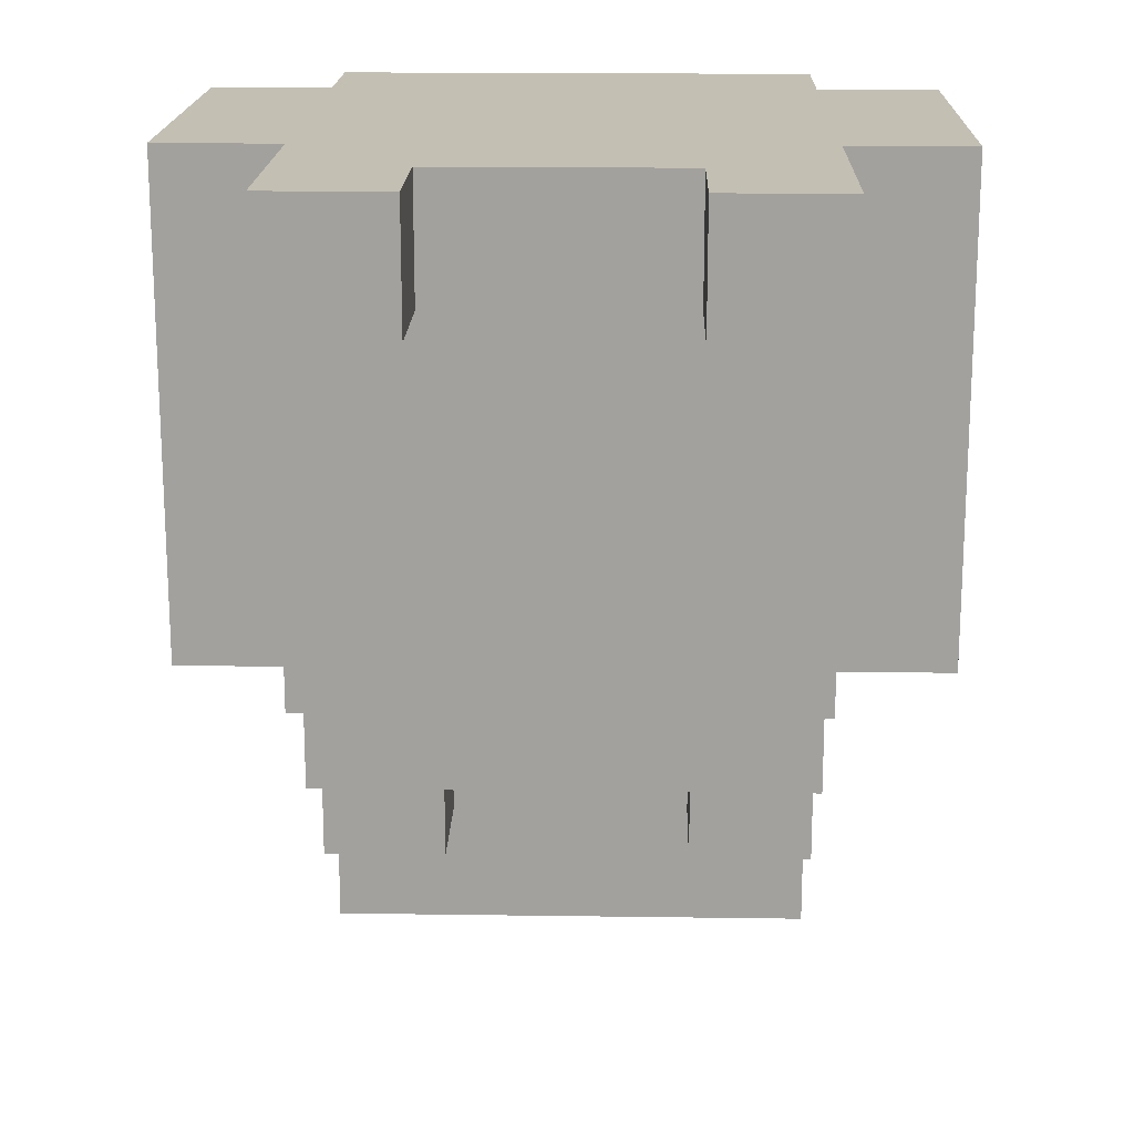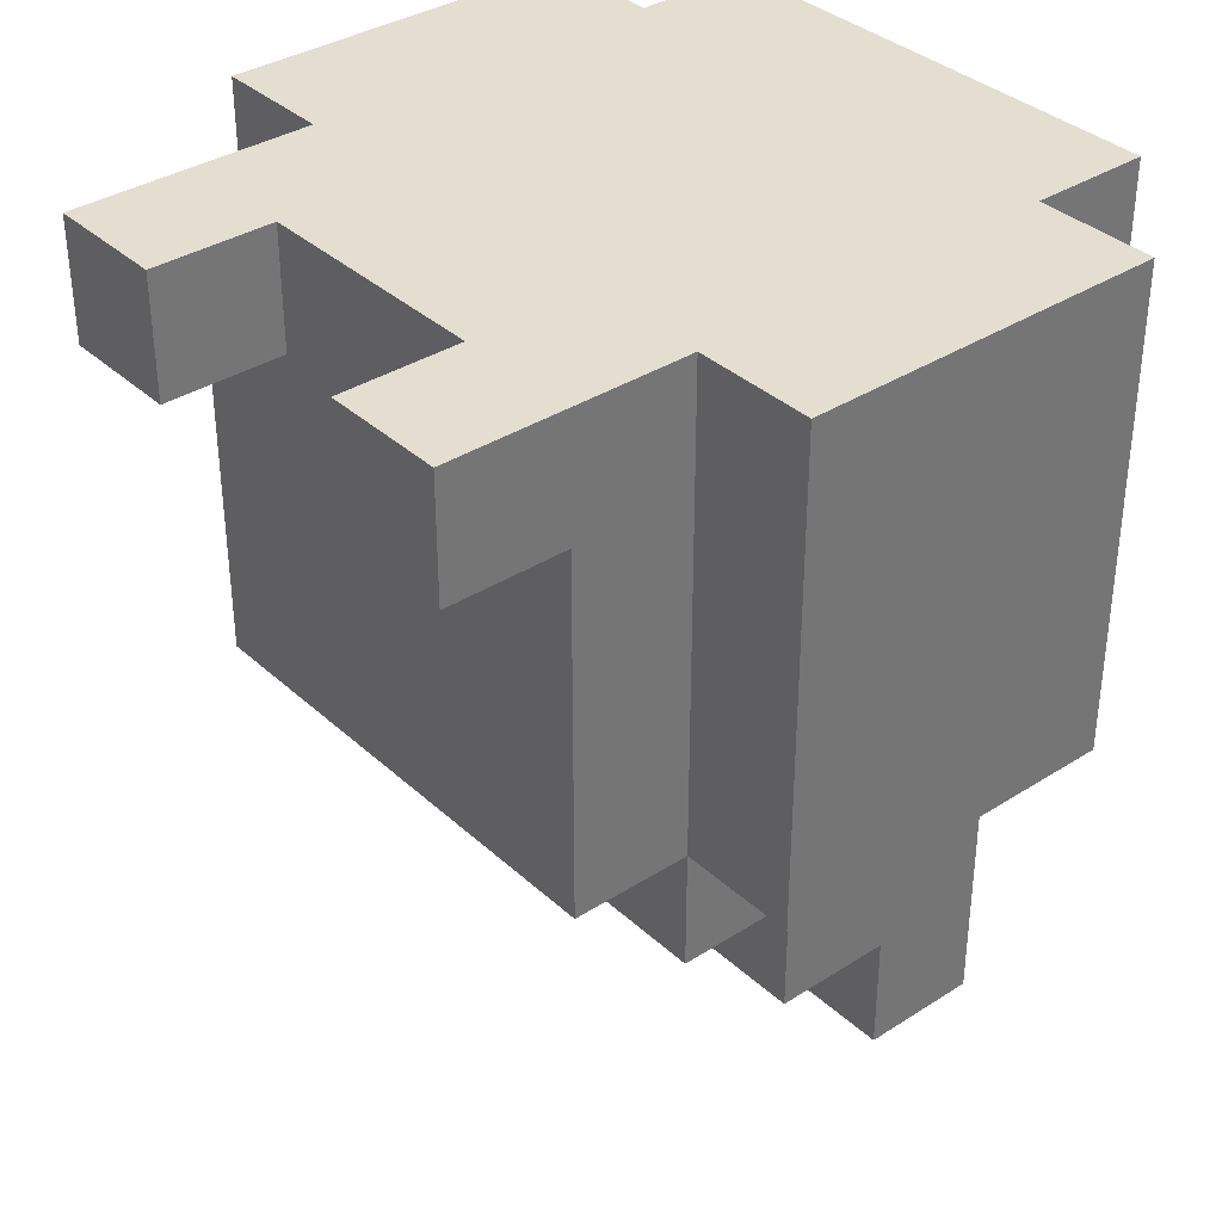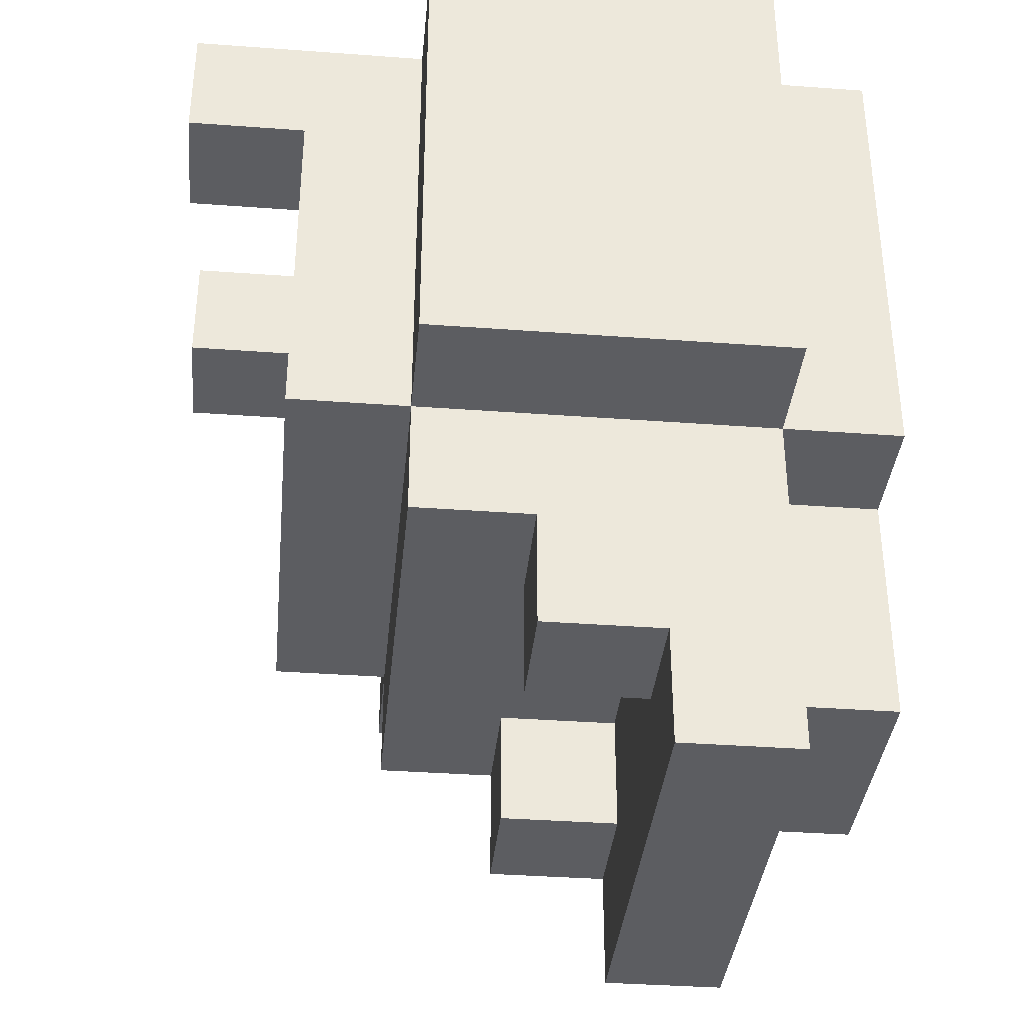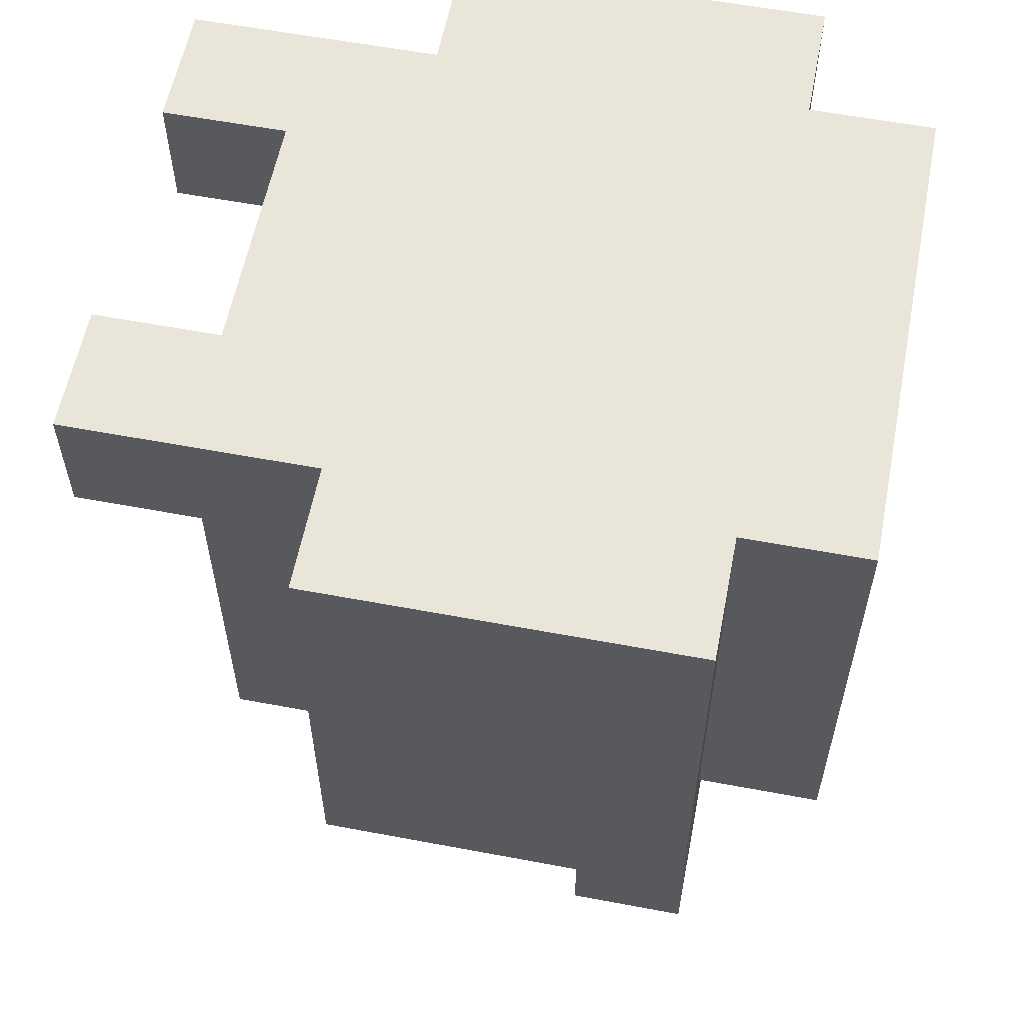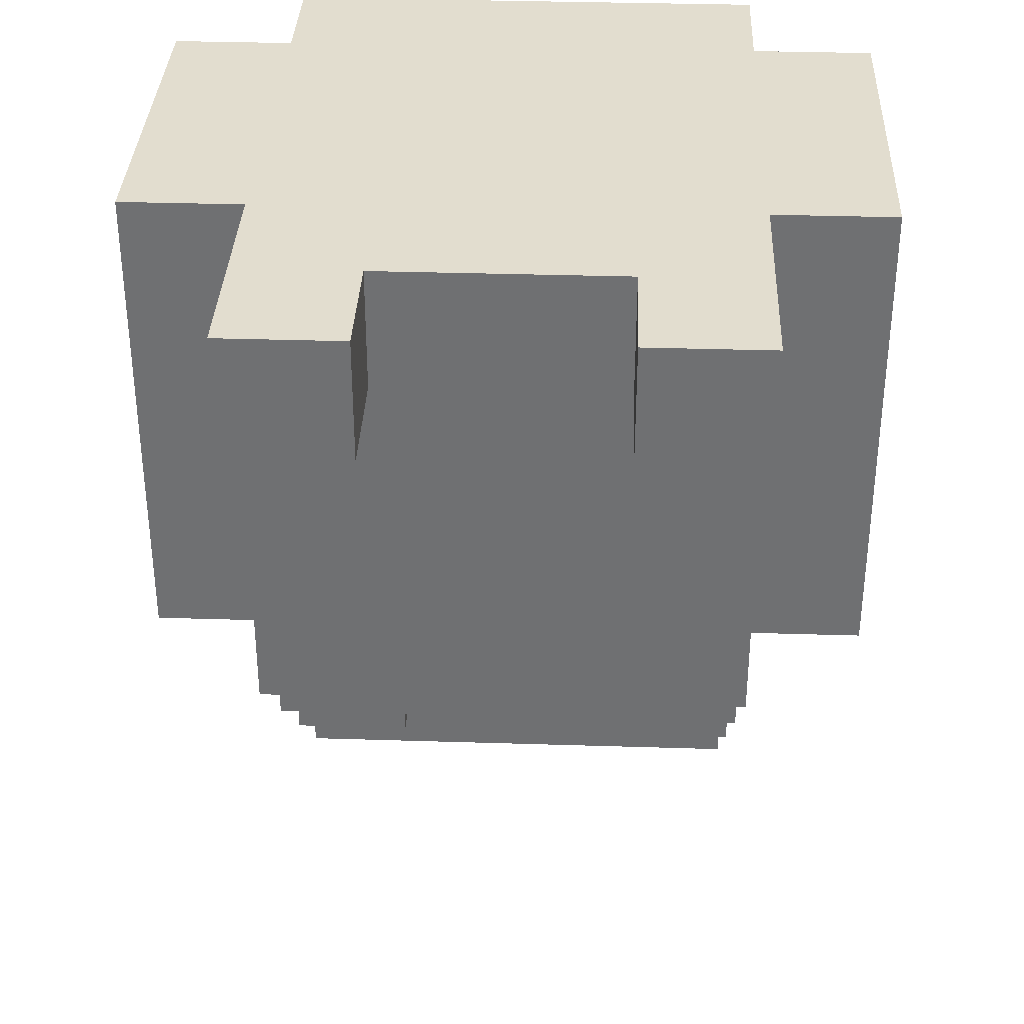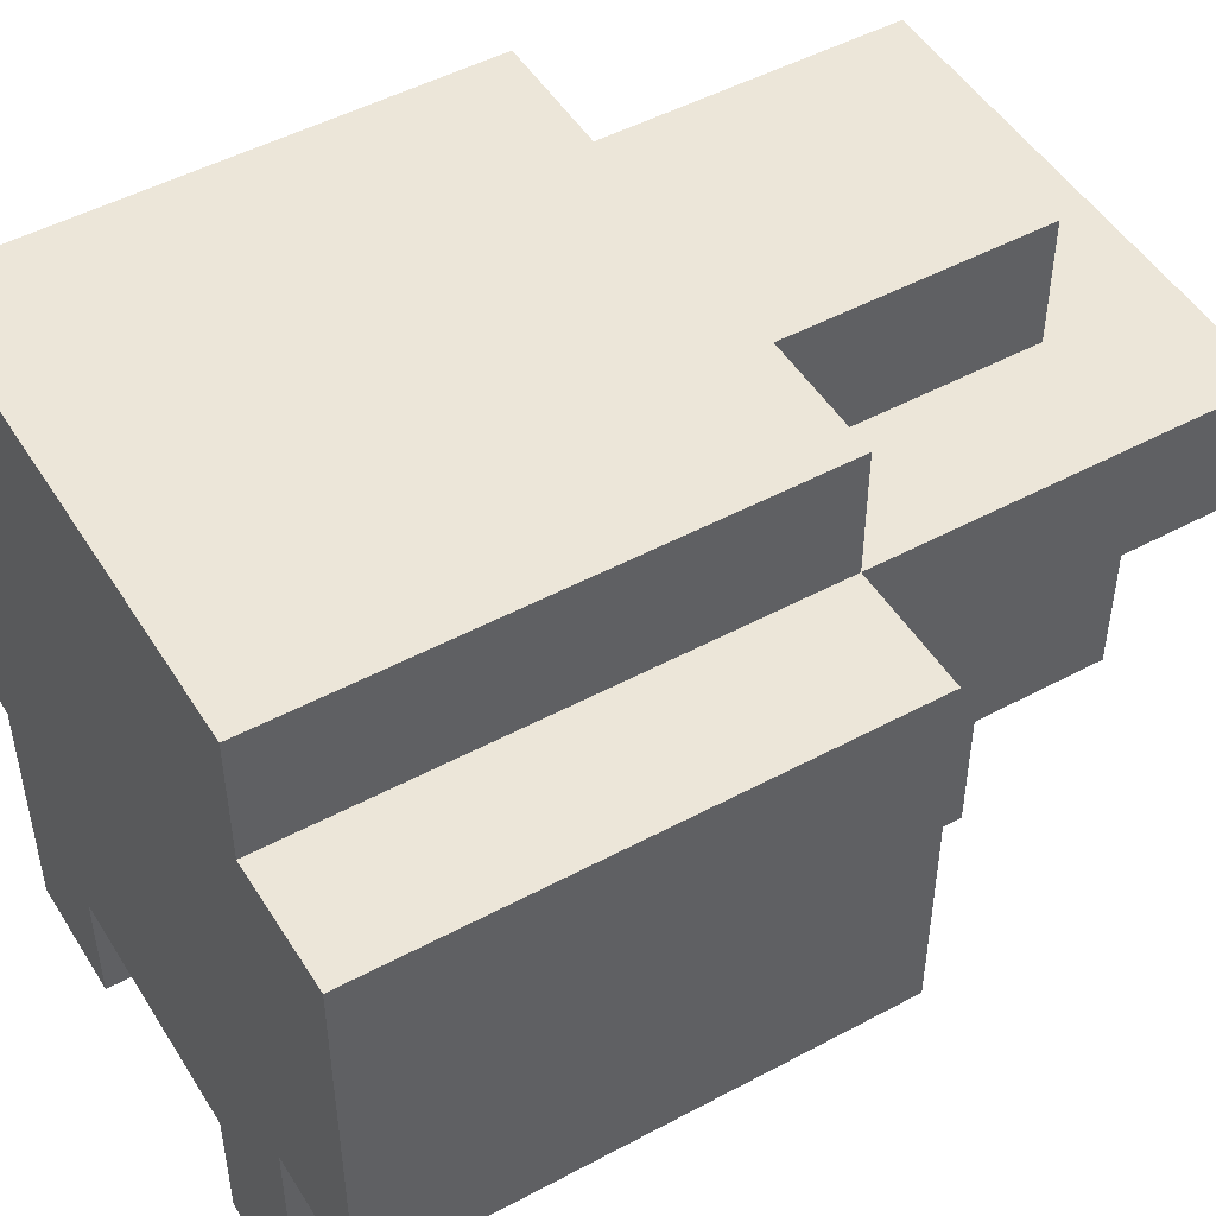
<metadata>
{"format":"obj","ext":"obj","renderer":"f3d","projection":"perspective","resolution":1024,"background":"white","views":[{"elev":17.7,"azim":1.6,"up":"+Z"},{"elev":35.8,"azim":49.9,"up":"+Z"},{"elev":-36.6,"azim":84.5,"up":"+Z"},{"elev":58.6,"azim":101.0,"up":"+Z"},{"elev":34.8,"azim":2.4,"up":"+Z"},{"elev":49.1,"azim":59.2,"up":"+Y"}]}
</metadata>
<code>
o Transtellar_Thruster_L
v 0.9 0 -0.5
v 0.9 0 -0.9
v 0.9 0.3 -0.5
v 0.9 0.3 -0.9
v 1 -0.2 -0.5
v 1 -0.2 -0.6
v 1 -0.1 -0.6
v 1 -0.1 -0.9
v 1 0 -0.5
v 1 0 -0.9
v 1 0 -1
v 1 0.1 -1
v 1 0.1 -1.1
v 1 0.2 -1.1
v 1 0.2 -1.2
v 1 0.3 -0.5
v 1 0.3 -0.9
v 1 0.3 -1.2
v 1 0.4 -0.5
v 1 0.4 -0.9
v 1.1 0.3 -0.9
v 1.1 0.3 -1.1
v 1.1 0.4 -0.9
v 1.1 0.4 -1.1
v 1.3 -0.2 -0.5
v 1.3 -0.2 -0.6
v 1.3 -0.1 -0.5
v 1.3 -0.1 -0.6
v 1.3 0.1 -1
v 1.3 0.1 -1.1
v 1.3 0.2 -1
v 1.3 0.2 -1.1
v 1.1 -0.2 -0.5
v 1.1 -0.2 -0.6
v 1.1 -0.1 -0.5
v 1.1 -0.1 -0.6
v 1.1 0.1 -1
v 1.1 0.1 -1.1
v 1.1 0.2 -1
v 1.1 0.2 -1.1
v 1.3 0.3 -0.9
v 1.3 0.3 -1.1
v 1.3 0.4 -0.9
v 1.3 0.4 -1.1
v 1.4 -0.2 -0.5
v 1.4 -0.2 -0.6
v 1.4 -0.1 -0.6
v 1.4 -0.1 -0.9
v 1.4 0 -0.5
v 1.4 0 -0.9
v 1.4 0 -1
v 1.4 0.1 -1
v 1.4 0.1 -1.1
v 1.4 0.2 -1.1
v 1.4 0.2 -1.2
v 1.4 0.3 -0.5
v 1.4 0.3 -0.9
v 1.4 0.3 -1.2
v 1.4 0.4 -0.5
v 1.4 0.4 -0.9
v 1.5 0 -0.5
v 1.5 0 -0.9
v 1.5 0.3 -0.5
v 1.5 0.3 -0.9
v 0.9 0 -0.5
v 0.9 0.3 -0.5
v 1 -0.2 -0.5
v 1 0 -0.5
v 1 0.3 -0.5
v 1 0.4 -0.5
v 1.1 -0.2 -0.5
v 1.1 -0.1 -0.5
v 1.3 -0.2 -0.5
v 1.3 -0.1 -0.5
v 1.4 -0.2 -0.5
v 1.4 0 -0.5
v 1.4 0.3 -0.5
v 1.4 0.4 -0.5
v 1.5 0 -0.5
v 1.5 0.3 -0.5
v 1 -0.2 -0.6
v 1 -0.1 -0.6
v 1.1 -0.2 -0.6
v 1.1 -0.1 -0.6
v 1.3 -0.2 -0.6
v 1.3 -0.1 -0.6
v 1.4 -0.2 -0.6
v 1.4 -0.1 -0.6
v 0.9 0 -0.9
v 0.9 0.3 -0.9
v 1 -0.1 -0.9
v 1 0 -0.9
v 1 0.3 -0.9
v 1 0.4 -0.9
v 1.1 0.3 -0.9
v 1.1 0.4 -0.9
v 1.3 0.3 -0.9
v 1.3 0.4 -0.9
v 1.4 -0.1 -0.9
v 1.4 0 -0.9
v 1.4 0.3 -0.9
v 1.4 0.4 -0.9
v 1.5 0 -0.9
v 1.5 0.3 -0.9
v 1 0 -1
v 1 0.1 -1
v 1.1 0.1 -1
v 1.1 0.2 -1
v 1.3 0.1 -1
v 1.3 0.2 -1
v 1.4 0 -1
v 1.4 0.1 -1
v 1 0.1 -1.1
v 1 0.2 -1.1
v 1.1 0.1 -1.1
v 1.1 0.2 -1.1
v 1.1 0.3 -1.1
v 1.1 0.4 -1.1
v 1.3 0.1 -1.1
v 1.3 0.2 -1.1
v 1.3 0.3 -1.1
v 1.3 0.4 -1.1
v 1.4 0.1 -1.1
v 1.4 0.2 -1.1
v 1 0.2 -1.2
v 1 0.3 -1.2
v 1.4 0.2 -1.2
v 1.4 0.3 -1.2
v 1 -0.2 -0.5
v 1.1 -0.2 -0.5
v 1.3 -0.2 -0.5
v 1.4 -0.2 -0.5
v 1 -0.2 -0.6
v 1.1 -0.2 -0.6
v 1.3 -0.2 -0.6
v 1.4 -0.2 -0.6
v 1.1 -0.1 -0.5
v 1.3 -0.1 -0.5
v 1 -0.1 -0.6
v 1.1 -0.1 -0.6
v 1.3 -0.1 -0.6
v 1.4 -0.1 -0.6
v 1 -0.1 -0.9
v 1.4 -0.1 -0.9
v 0.9 0 -0.5
v 1 0 -0.5
v 1.4 0 -0.5
v 1.5 0 -0.5
v 0.9 0 -0.9
v 1 0 -0.9
v 1.4 0 -0.9
v 1.5 0 -0.9
v 1 0 -1
v 1.4 0 -1
v 1 0.1 -1
v 1.1 0.1 -1
v 1.3 0.1 -1
v 1.4 0.1 -1
v 1 0.1 -1.1
v 1.1 0.1 -1.1
v 1.3 0.1 -1.1
v 1.4 0.1 -1.1
v 1.1 0.2 -1
v 1.3 0.2 -1
v 1 0.2 -1.1
v 1.1 0.2 -1.1
v 1.3 0.2 -1.1
v 1.4 0.2 -1.1
v 1 0.2 -1.2
v 1.4 0.2 -1.2
v 0.9 0.3 -0.5
v 1 0.3 -0.5
v 1.4 0.3 -0.5
v 1.5 0.3 -0.5
v 0.9 0.3 -0.9
v 1 0.3 -0.9
v 1.1 0.3 -0.9
v 1.3 0.3 -0.9
v 1.4 0.3 -0.9
v 1.5 0.3 -0.9
v 1.1 0.3 -1.1
v 1.3 0.3 -1.1
v 1 0.3 -1.2
v 1.4 0.3 -1.2
v 1 0.4 -0.5
v 1.4 0.4 -0.5
v 1 0.4 -0.9
v 1.1 0.4 -0.9
v 1.3 0.4 -0.9
v 1.4 0.4 -0.9
v 1.1 0.4 -1.1
v 1.3 0.4 -1.1
f 3 2 1
f 4 2 3
f 7 6 5
f 9 7 5
f 9 8 7
f 10 8 9
f 12 11 10
f 14 13 12
f 17 12 10
f 17 15 14
f 17 14 12
f 18 15 17
f 19 17 16
f 20 17 19
f 23 22 21
f 24 22 23
f 27 26 25
f 28 26 27
f 31 30 29
f 32 30 31
f 33 34 35
f 35 34 36
f 37 38 39
f 39 38 40
f 41 42 43
f 43 42 44
f 45 46 47
f 45 47 49
f 47 48 49
f 49 48 50
f 50 51 52
f 52 53 54
f 50 52 57
f 54 55 57
f 52 54 57
f 57 55 58
f 56 57 59
f 59 57 60
f 61 62 63
f 63 62 64
f 68 66 65
f 69 66 68
f 71 68 67
f 71 70 69
f 71 69 68
f 72 70 71
f 74 70 72
f 75 74 73
f 76 70 74
f 76 74 75
f 77 70 76
f 78 70 77
f 79 77 76
f 80 77 79
f 81 82 83
f 83 82 84
f 85 86 87
f 87 86 88
f 89 90 92
f 92 90 93
f 93 94 95
f 95 94 96
f 91 92 99
f 99 92 100
f 97 98 101
f 101 98 102
f 100 101 103
f 103 101 104
f 105 106 107
f 105 107 109
f 107 108 109
f 109 108 110
f 105 109 111
f 111 109 112
f 113 114 115
f 115 114 116
f 117 118 121
f 121 118 122
f 119 120 123
f 123 120 124
f 125 126 127
f 127 126 128
f 133 130 129
f 134 130 133
f 135 132 131
f 136 132 135
f 140 138 137
f 141 138 140
f 143 140 139
f 143 142 141
f 143 141 140
f 144 142 143
f 149 146 145
f 150 146 149
f 151 148 147
f 152 148 151
f 153 151 150
f 154 151 153
f 159 156 155
f 160 156 159
f 161 158 157
f 162 158 161
f 166 164 163
f 167 164 166
f 169 166 165
f 169 168 167
f 169 167 166
f 170 168 169
f 171 172 175
f 175 172 176
f 173 174 179
f 179 174 180
f 176 177 181
f 178 179 182
f 176 181 183
f 181 182 183
f 182 179 184
f 183 182 184
f 185 186 187
f 187 186 188
f 188 186 189
f 189 186 190
f 188 189 191
f 191 189 192

</code>
